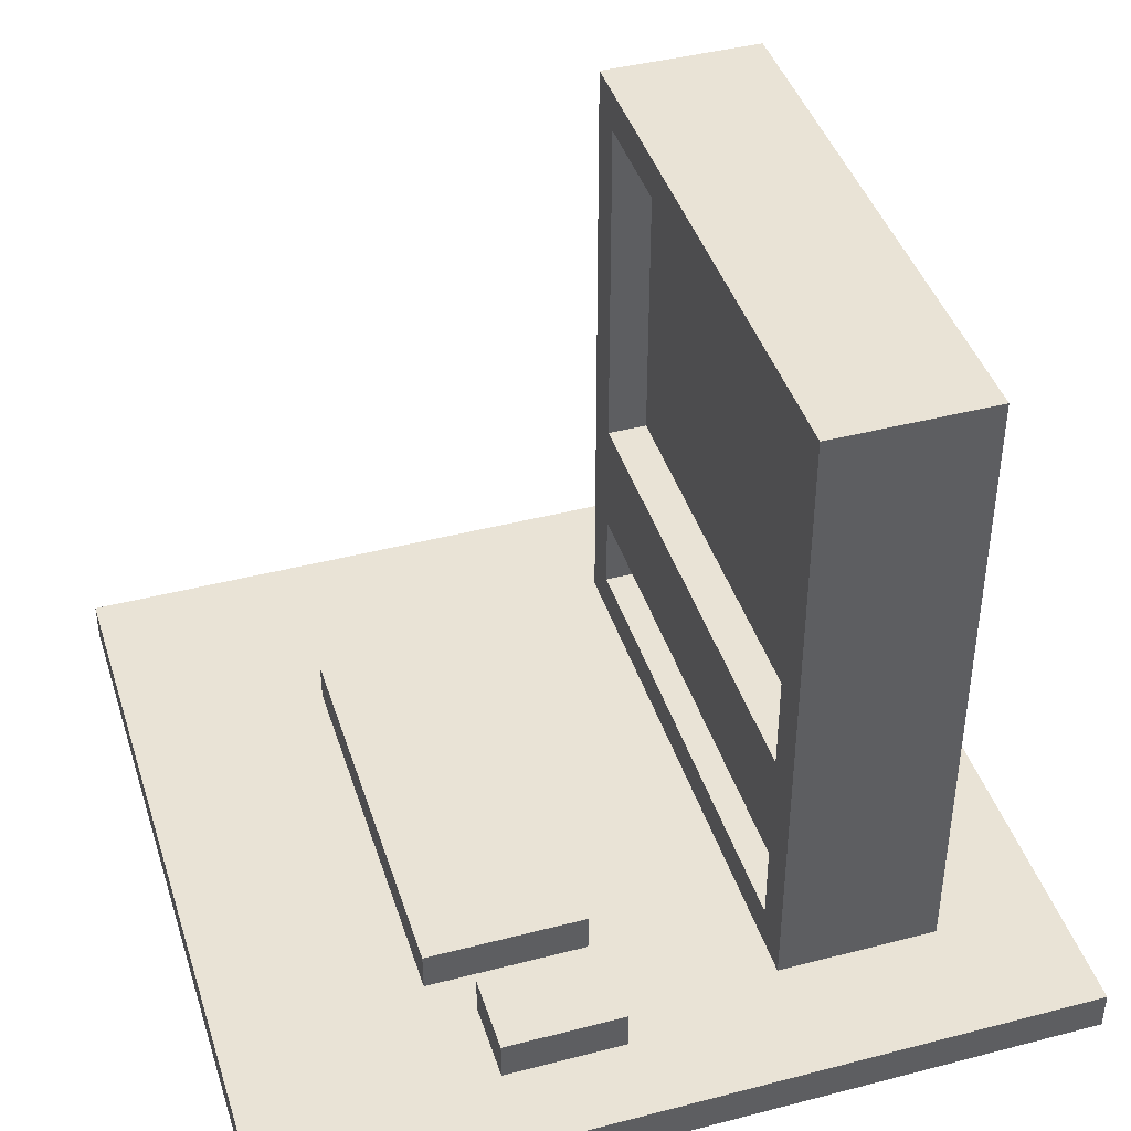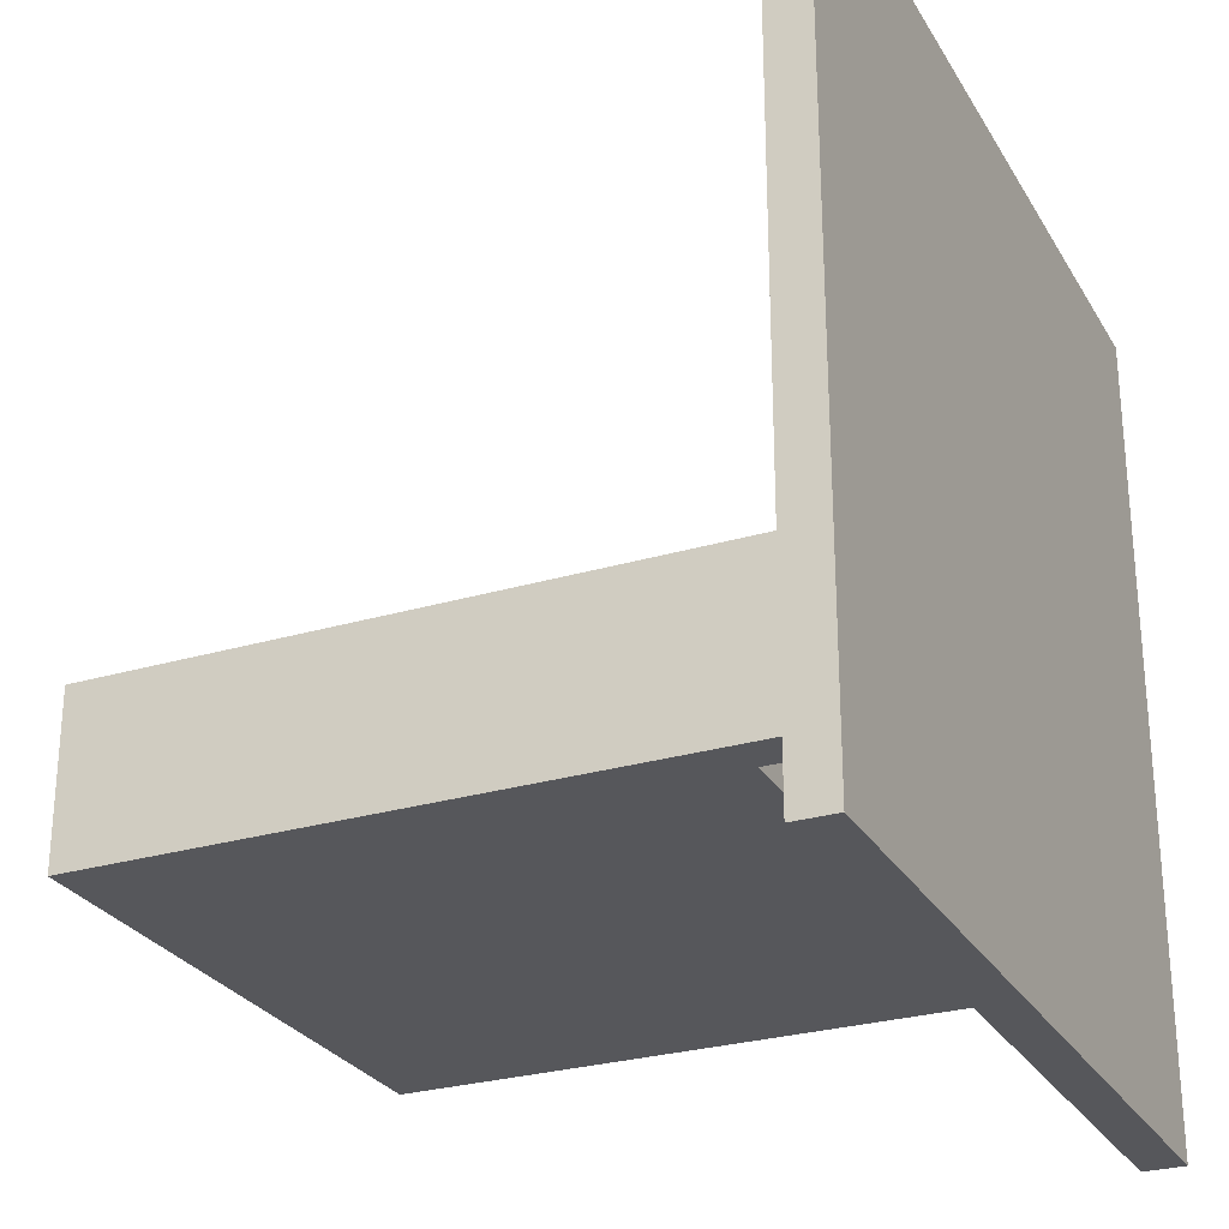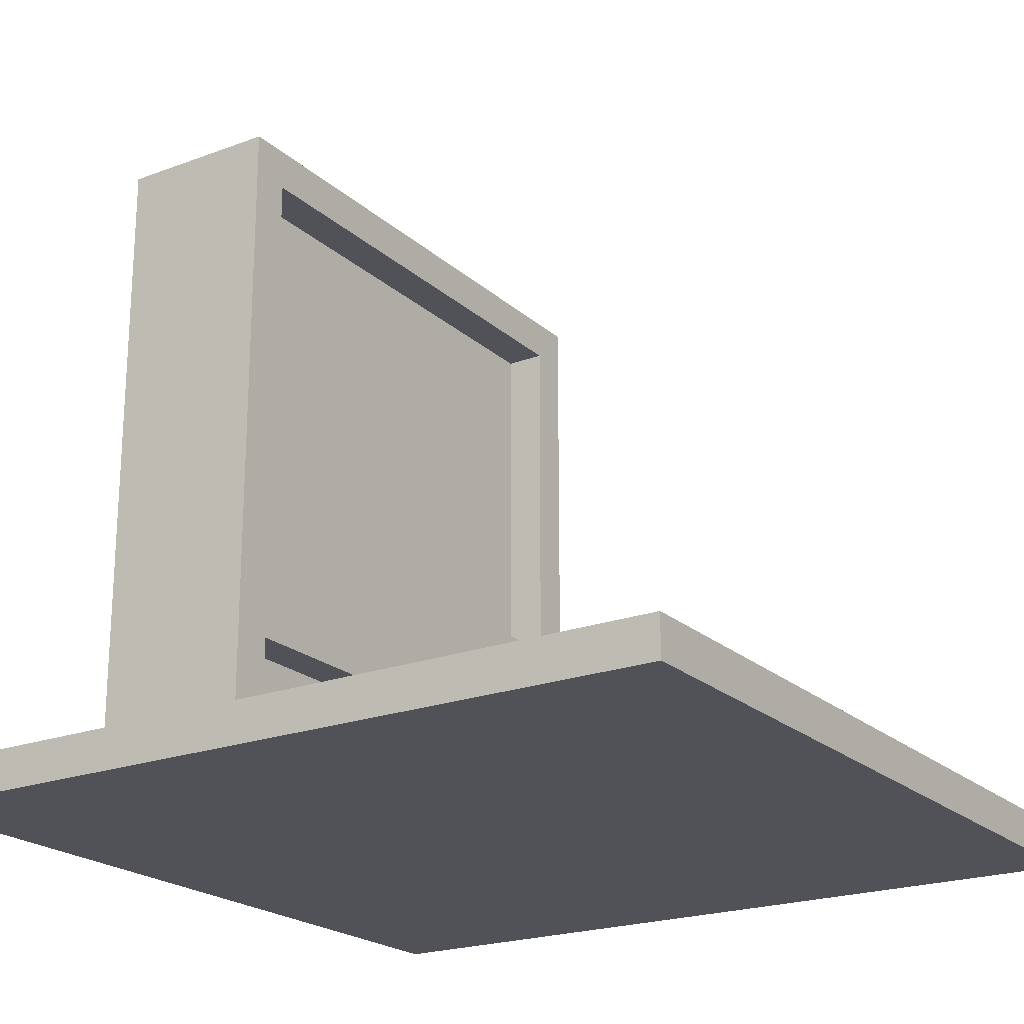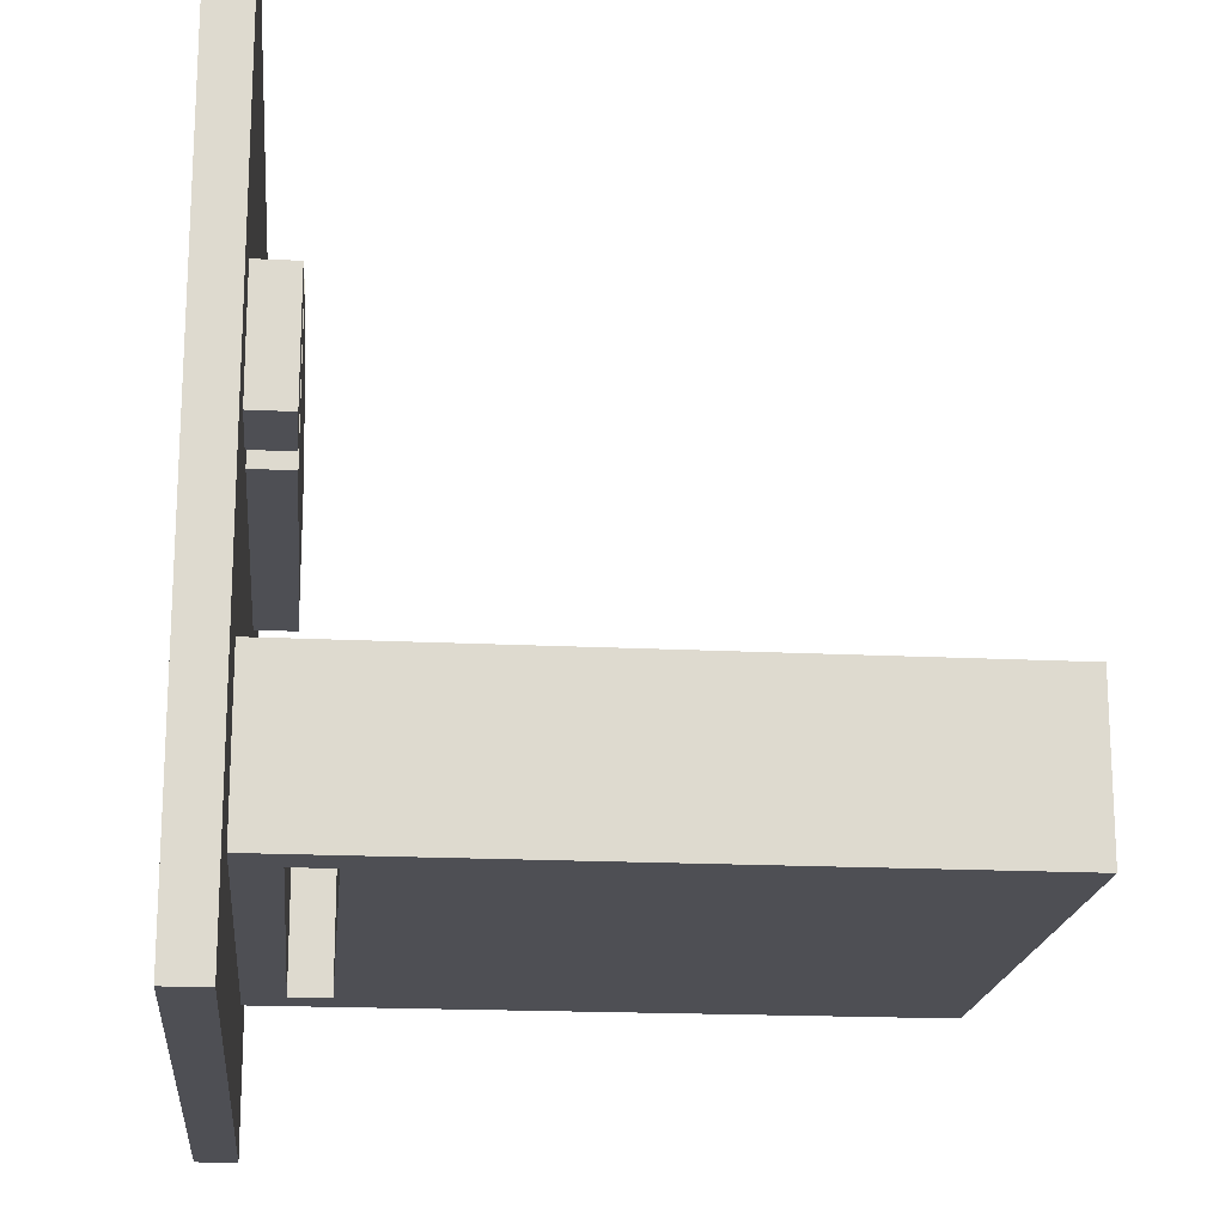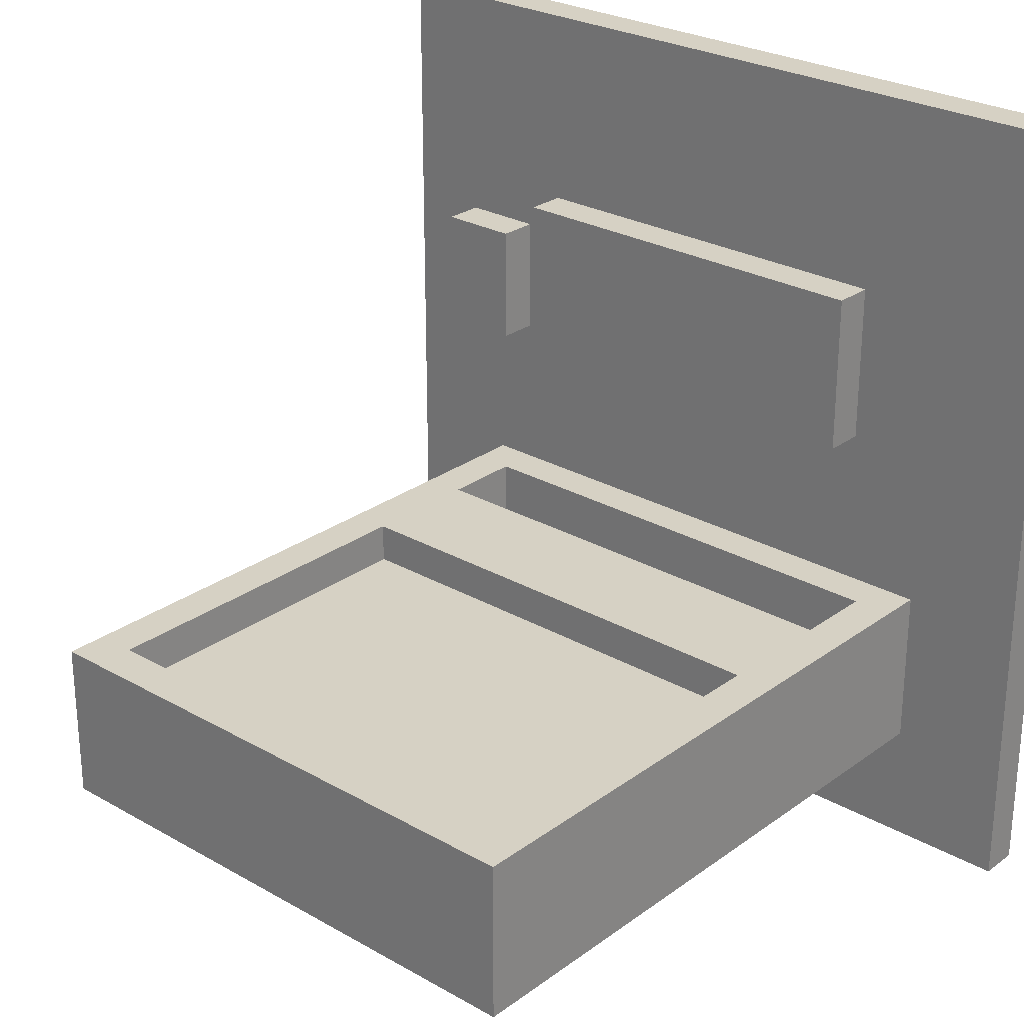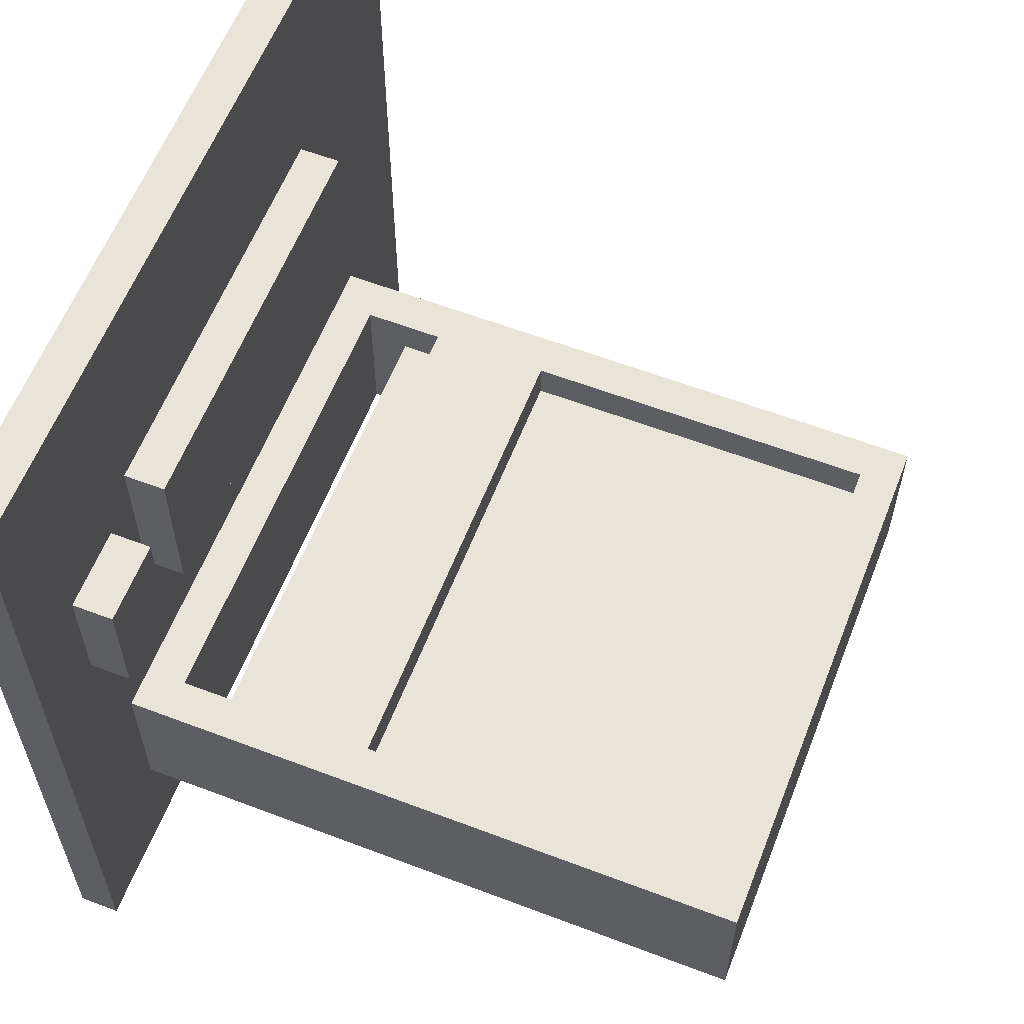
<metadata>
{"format":"obj","ext":"obj","renderer":"f3d","projection":"perspective","resolution":1024,"background":"white","views":[{"elev":42.2,"azim":72.7,"up":"+Y"},{"elev":-27.4,"azim":-65.4,"up":"+Z"},{"elev":-21.5,"azim":-56.6,"up":"+Y"},{"elev":-18.3,"azim":84.5,"up":"+Z"},{"elev":26.7,"azim":-138.4,"up":"+Z"},{"elev":60.0,"azim":111.3,"up":"+Z"}]}
</metadata>
<code>
o
v 0 2 0
v 0 2 -2
v 0 2.1 0
v 0 2.1 -2
v 0.3 2.1 -1.3
v 0.3 2.1 -1.4
v 0.3 2.1 -1.7
v 0.3 3.7 -1.3
v 0.3 3.7 -1.4
v 0.3 3.7 -1.7
v 0.5 2.1 -0.5
v 0.5 2.1 -0.9
v 0.5 2.2 -0.5
v 0.5 2.2 -0.9
v 1.6 2.1 -0.6
v 1.6 2.1 -0.9
v 1.6 2.2 -0.6
v 1.6 2.2 -0.9
v 1.6 2.2 -1.3
v 1.6 2.2 -1.4
v 1.6 2.2 -1.7
v 1.6 2.3 -1.4
v 1.6 2.3 -1.5
v 1.6 2.3 -1.6
v 1.6 2.3 -1.7
v 1.6 2.4 -1.3
v 1.6 2.4 -1.4
v 1.6 2.7 -1.3
v 1.6 2.7 -1.4
v 1.6 3.6 -1.3
v 1.6 3.6 -1.4
v 0.4 2.2 -1.3
v 0.4 2.2 -1.4
v 0.4 2.2 -1.7
v 0.4 2.3 -1.4
v 0.4 2.3 -1.5
v 0.4 2.3 -1.6
v 0.4 2.3 -1.7
v 0.4 2.4 -1.3
v 0.4 2.4 -1.4
v 0.4 2.7 -1.3
v 0.4 2.7 -1.4
v 0.4 3.6 -1.3
v 0.4 3.6 -1.4
v 1.5 2.1 -0.5
v 1.5 2.1 -0.9
v 1.5 2.2 -0.5
v 1.5 2.2 -0.9
v 1.7 2.1 -1.3
v 1.7 2.1 -1.4
v 1.7 2.1 -1.7
v 1.7 3.7 -1.3
v 1.7 3.7 -1.4
v 1.7 3.7 -1.7
v 1.8 2.1 -0.6
v 1.8 2.1 -0.9
v 1.8 2.2 -0.6
v 1.8 2.2 -0.9
v 2 2 0
v 2 2 -2
v 2 2.1 0
v 2 2.1 -2
v 0 2 0
v 0 2.1 0
v 2 2 0
v 2 2.1 0
v 0.5 2.1 -0.5
v 0.5 2.2 -0.5
v 1.5 2.1 -0.5
v 1.5 2.2 -0.5
v 1.6 2.1 -0.6
v 1.6 2.2 -0.6
v 1.8 2.1 -0.6
v 1.8 2.2 -0.6
v 0.3 2.1 -1.3
v 0.3 3.7 -1.3
v 0.4 2.2 -1.3
v 0.4 2.4 -1.3
v 0.4 2.6 -1.3
v 0.4 2.7 -1.3
v 0.4 3.6 -1.3
v 1.6 2.2 -1.3
v 1.6 2.4 -1.3
v 1.6 2.6 -1.3
v 1.6 2.7 -1.3
v 1.6 3.6 -1.3
v 1.7 2.1 -1.3
v 1.7 3.7 -1.3
v 0.4 2.3 -1.4
v 0.4 2.4 -1.4
v 0.4 2.7 -1.4
v 0.4 3.6 -1.4
v 1.6 2.3 -1.4
v 1.6 2.4 -1.4
v 1.6 2.7 -1.4
v 1.6 3.6 -1.4
v 0.5 2.1 -0.9
v 0.5 2.2 -0.9
v 1.5 2.1 -0.9
v 1.5 2.2 -0.9
v 1.6 2.1 -0.9
v 1.6 2.2 -0.9
v 1.8 2.1 -0.9
v 1.8 2.2 -0.9
v 0.3 2.1 -1.7
v 0.3 3.7 -1.7
v 0.4 2.2 -1.7
v 0.4 2.3 -1.7
v 1.6 2.2 -1.7
v 1.6 2.3 -1.7
v 1.7 2.1 -1.7
v 1.7 3.7 -1.7
v 0 2 -2
v 0 2.1 -2
v 2 2 -2
v 2 2.1 -2
v 0 2 0
v 2 2 0
v 0 2 -2
v 2 2 -2
v 0.4 2.3 -1.4
v 1.6 2.3 -1.4
v 0.4 2.3 -1.5
v 1.6 2.3 -1.5
v 0.4 2.3 -1.6
v 1.6 2.3 -1.6
v 0.4 2.3 -1.7
v 1.6 2.3 -1.7
v 0.4 2.4 -1.3
v 1.6 2.4 -1.3
v 0.4 2.4 -1.4
v 1.6 2.4 -1.4
v 0.4 3.6 -1.3
v 1.6 3.6 -1.3
v 0.4 3.6 -1.4
v 1.6 3.6 -1.4
v 0 2.1 0
v 2 2.1 0
v 0.5 2.1 -0.5
v 1.5 2.1 -0.5
v 1.6 2.1 -0.6
v 1.8 2.1 -0.6
v 0.5 2.1 -0.9
v 1.5 2.1 -0.9
v 1.6 2.1 -0.9
v 1.8 2.1 -0.9
v 0.3 2.1 -1.3
v 1.7 2.1 -1.3
v 0.3 2.1 -1.4
v 1.7 2.1 -1.4
v 0.3 2.1 -1.7
v 1.7 2.1 -1.7
v 0 2.1 -2
v 2 2.1 -2
v 0.5 2.2 -0.5
v 1.5 2.2 -0.5
v 1.6 2.2 -0.6
v 1.8 2.2 -0.6
v 0.5 2.2 -0.9
v 1.5 2.2 -0.9
v 1.6 2.2 -0.9
v 1.8 2.2 -0.9
v 0.4 2.2 -1.3
v 1.6 2.2 -1.3
v 0.4 2.2 -1.4
v 1.6 2.2 -1.4
v 0.4 2.2 -1.7
v 1.6 2.2 -1.7
v 0.4 2.7 -1.3
v 1.6 2.7 -1.3
v 0.4 2.7 -1.4
v 1.6 2.7 -1.4
v 0.3 3.7 -1.3
v 1.7 3.7 -1.3
v 0.3 3.7 -1.4
v 1.7 3.7 -1.4
v 0.3 3.7 -1.7
v 1.7 3.7 -1.7
f 3 2 1
f 4 2 3
f 8 6 5
f 9 7 6
f 9 6 8
f 10 7 9
f 13 12 11
f 14 12 13
f 17 16 15
f 18 16 17
f 22 21 20
f 22 20 19
f 23 21 22
f 24 21 23
f 25 21 24
f 26 22 19
f 27 22 26
f 30 29 28
f 31 29 30
f 32 33 35
f 33 34 35
f 35 34 36
f 36 34 37
f 37 34 38
f 32 35 39
f 39 35 40
f 41 42 43
f 43 42 44
f 45 46 47
f 47 46 48
f 49 50 52
f 50 51 53
f 52 50 53
f 53 51 54
f 55 56 57
f 57 56 58
f 59 60 61
f 61 60 62
f 65 64 63
f 66 64 65
f 69 68 67
f 70 68 69
f 73 72 71
f 74 72 73
f 77 76 75
f 78 76 77
f 79 76 78
f 80 76 79
f 81 76 80
f 82 77 75
f 83 79 78
f 84 80 79
f 84 79 83
f 85 80 84
f 86 76 81
f 87 85 84
f 87 86 85
f 87 83 82
f 87 82 75
f 87 84 83
f 88 76 86
f 88 86 87
f 93 90 89
f 94 90 93
f 95 92 91
f 96 92 95
f 97 98 99
f 99 98 100
f 101 102 103
f 103 102 104
f 105 106 107
f 107 106 108
f 105 107 109
f 108 106 110
f 105 109 111
f 109 110 111
f 110 106 112
f 111 110 112
f 113 114 115
f 115 114 116
f 119 118 117
f 120 118 119
f 123 122 121
f 124 122 123
f 125 124 123
f 126 124 125
f 127 126 125
f 128 126 127
f 131 130 129
f 132 130 131
f 135 134 133
f 136 134 135
f 137 138 139
f 139 138 140
f 140 138 141
f 141 138 142
f 137 139 143
f 140 141 144
f 144 141 145
f 142 138 146
f 144 145 147
f 145 146 147
f 137 143 147
f 143 144 147
f 147 146 148
f 137 147 149
f 148 146 150
f 137 149 151
f 150 146 152
f 137 151 153
f 151 152 153
f 146 138 154
f 153 152 154
f 152 146 154
f 155 156 159
f 159 156 160
f 157 158 161
f 161 158 162
f 163 164 165
f 165 164 166
f 165 166 167
f 167 166 168
f 169 170 171
f 171 170 172
f 173 174 175
f 175 174 176
f 175 176 177
f 177 176 178

</code>
